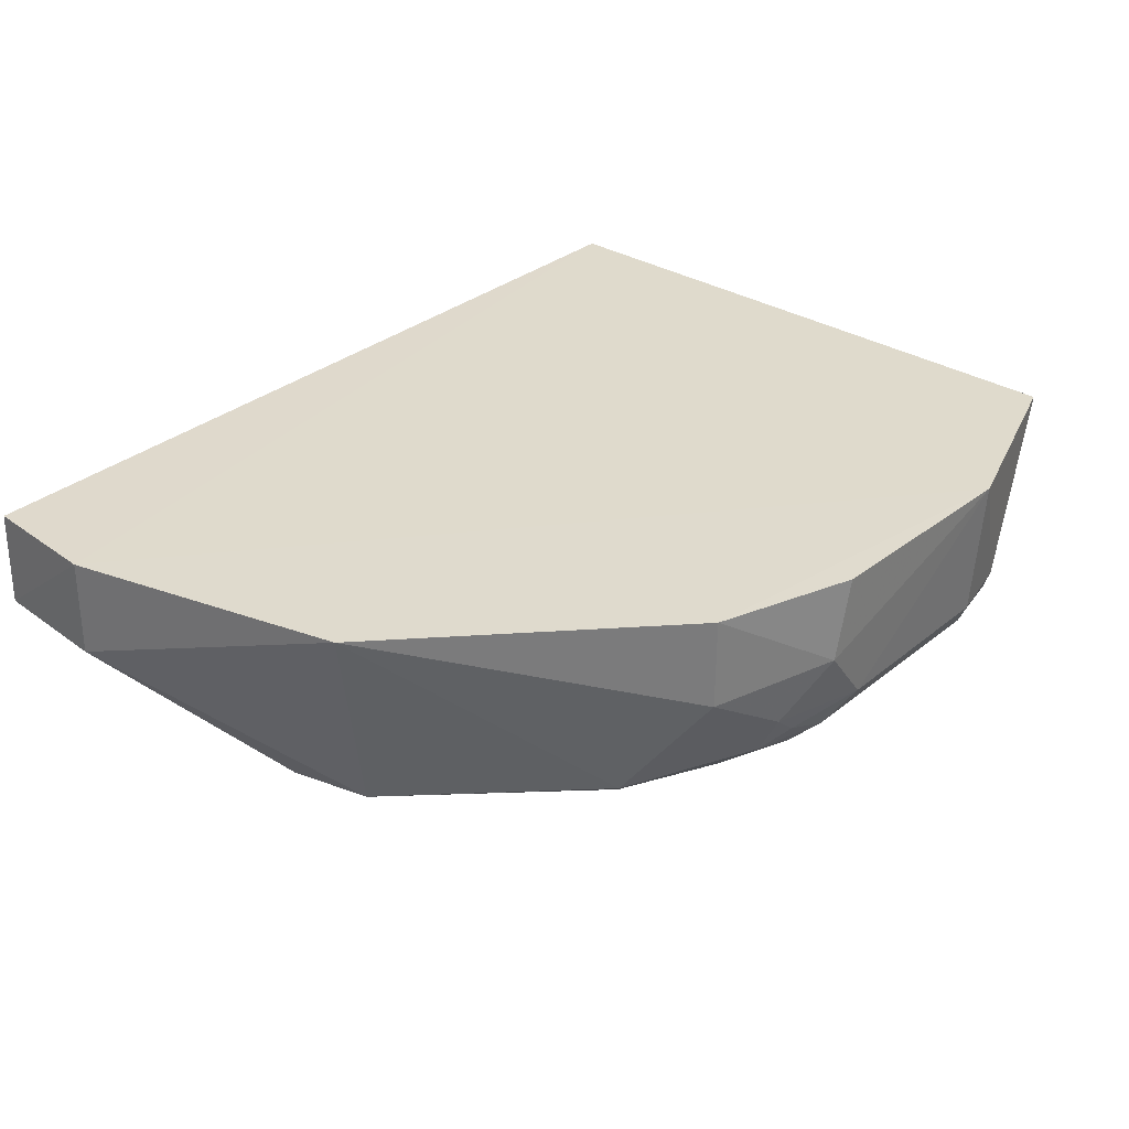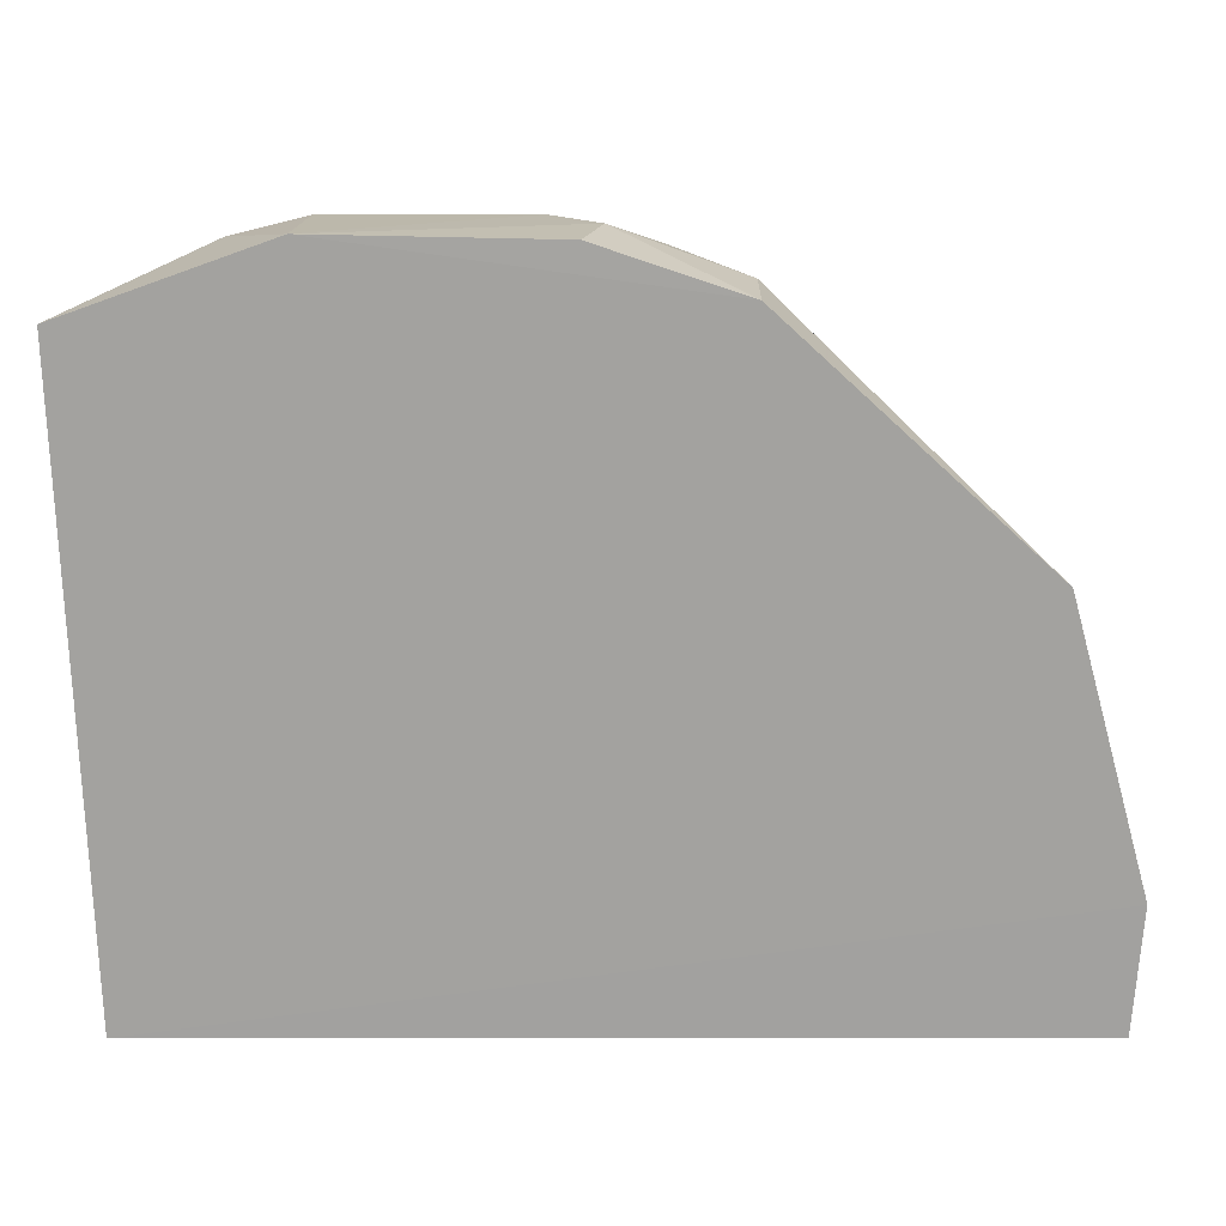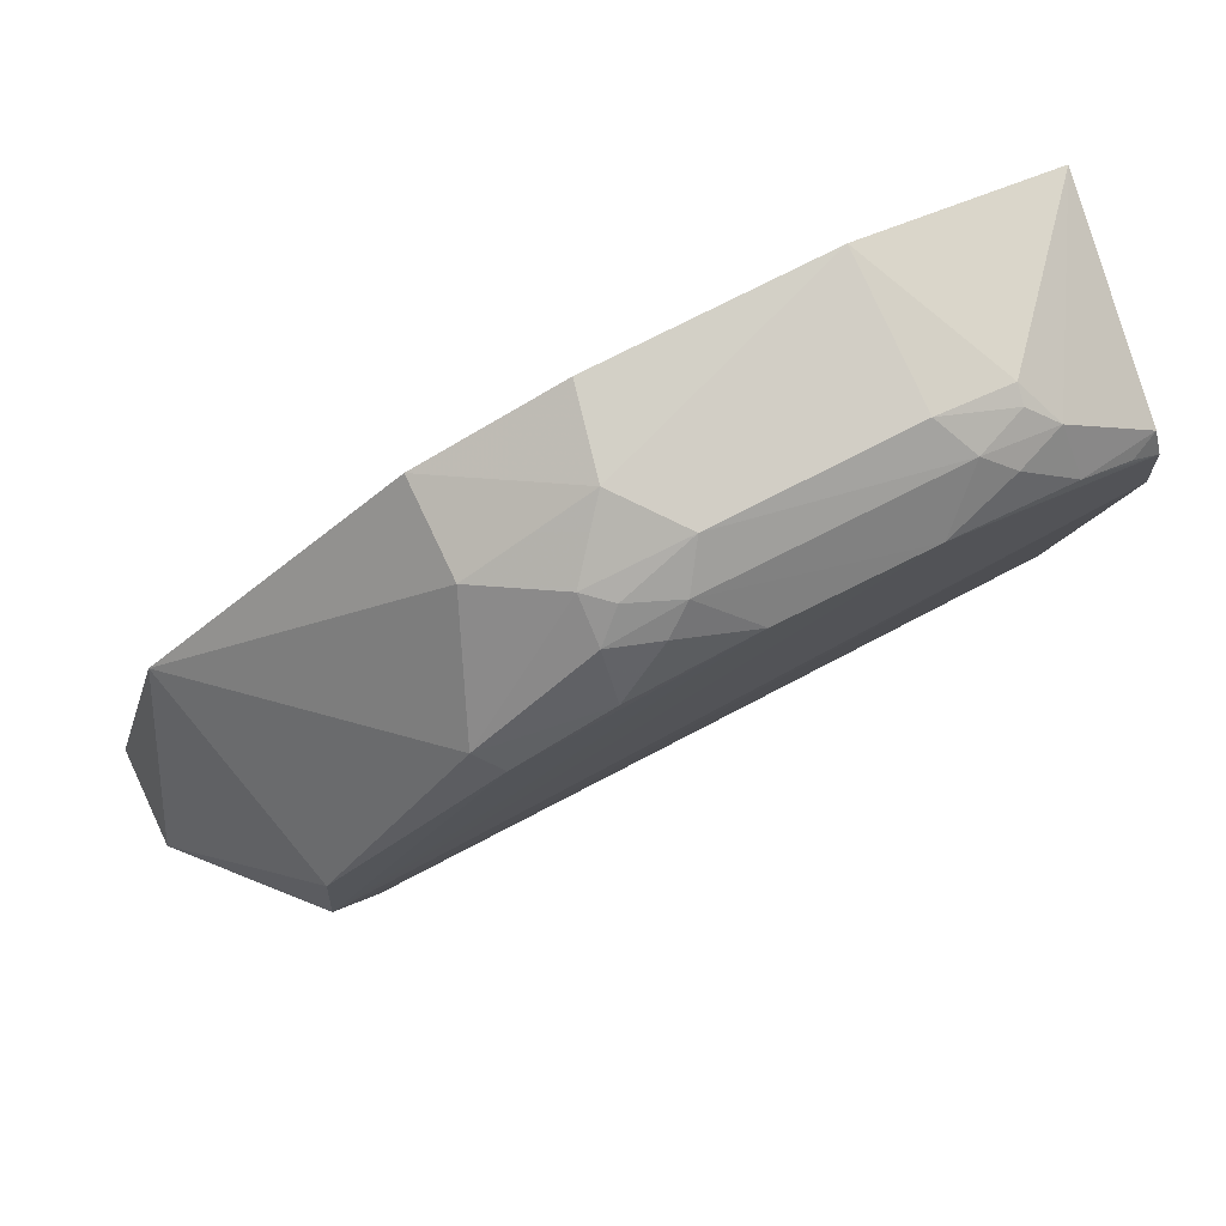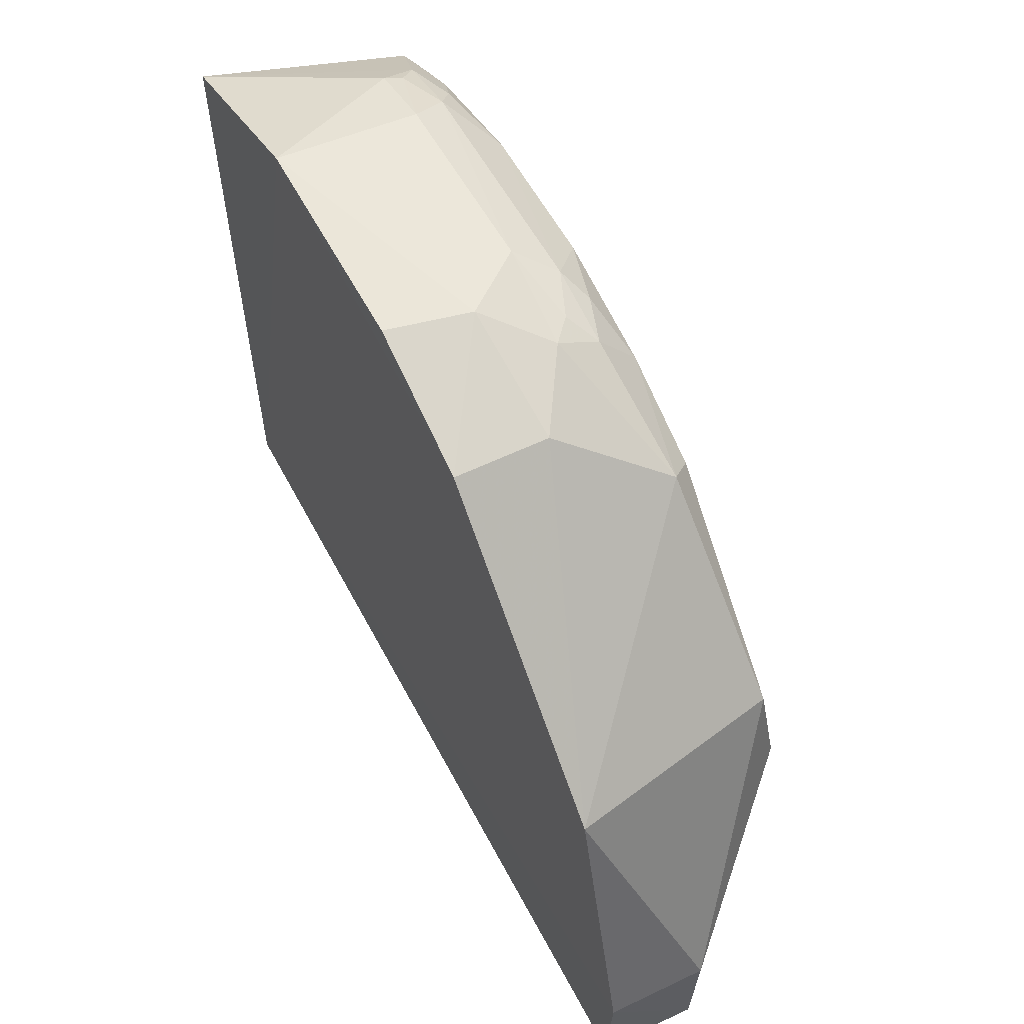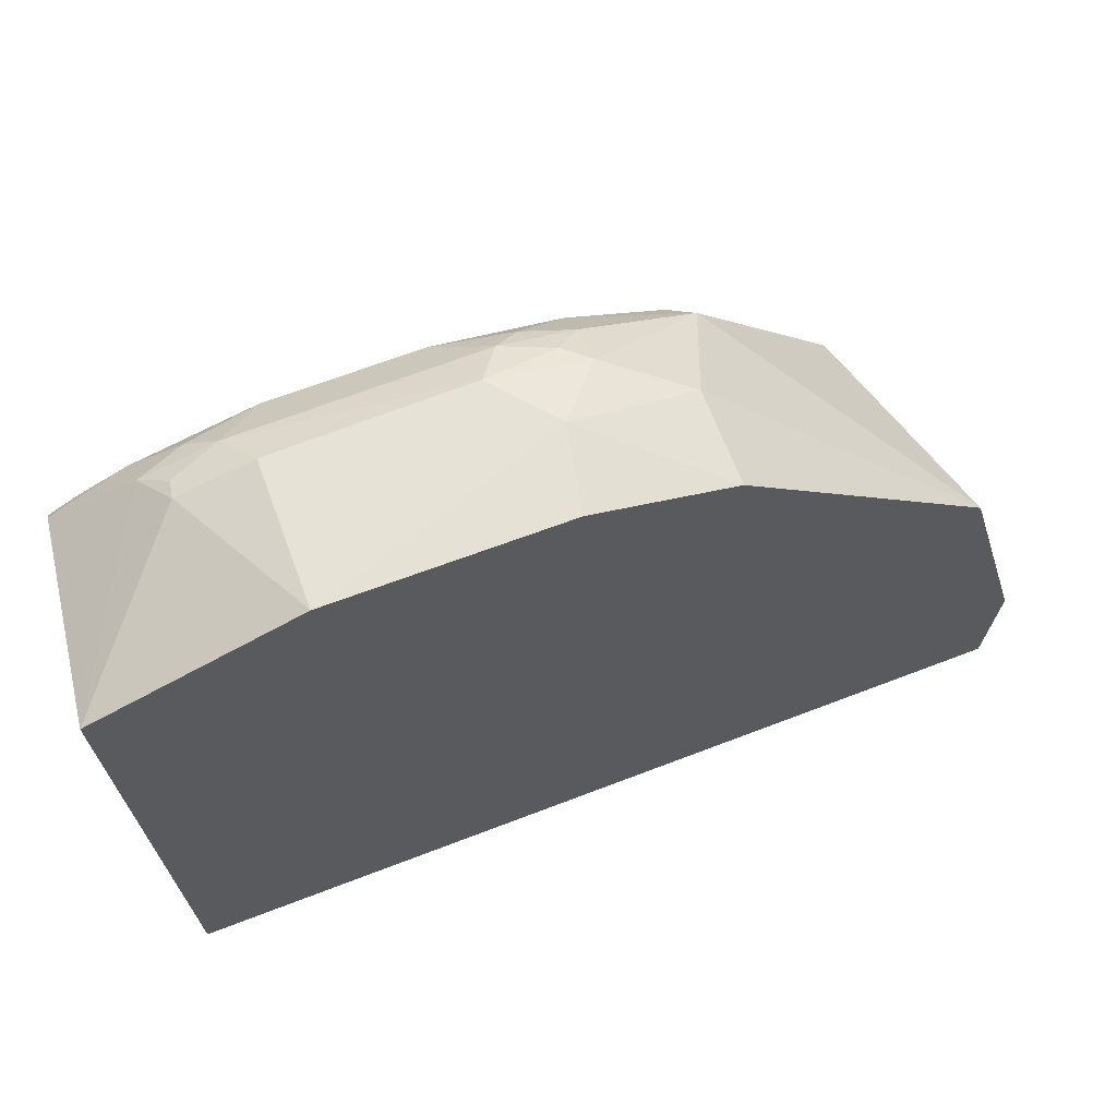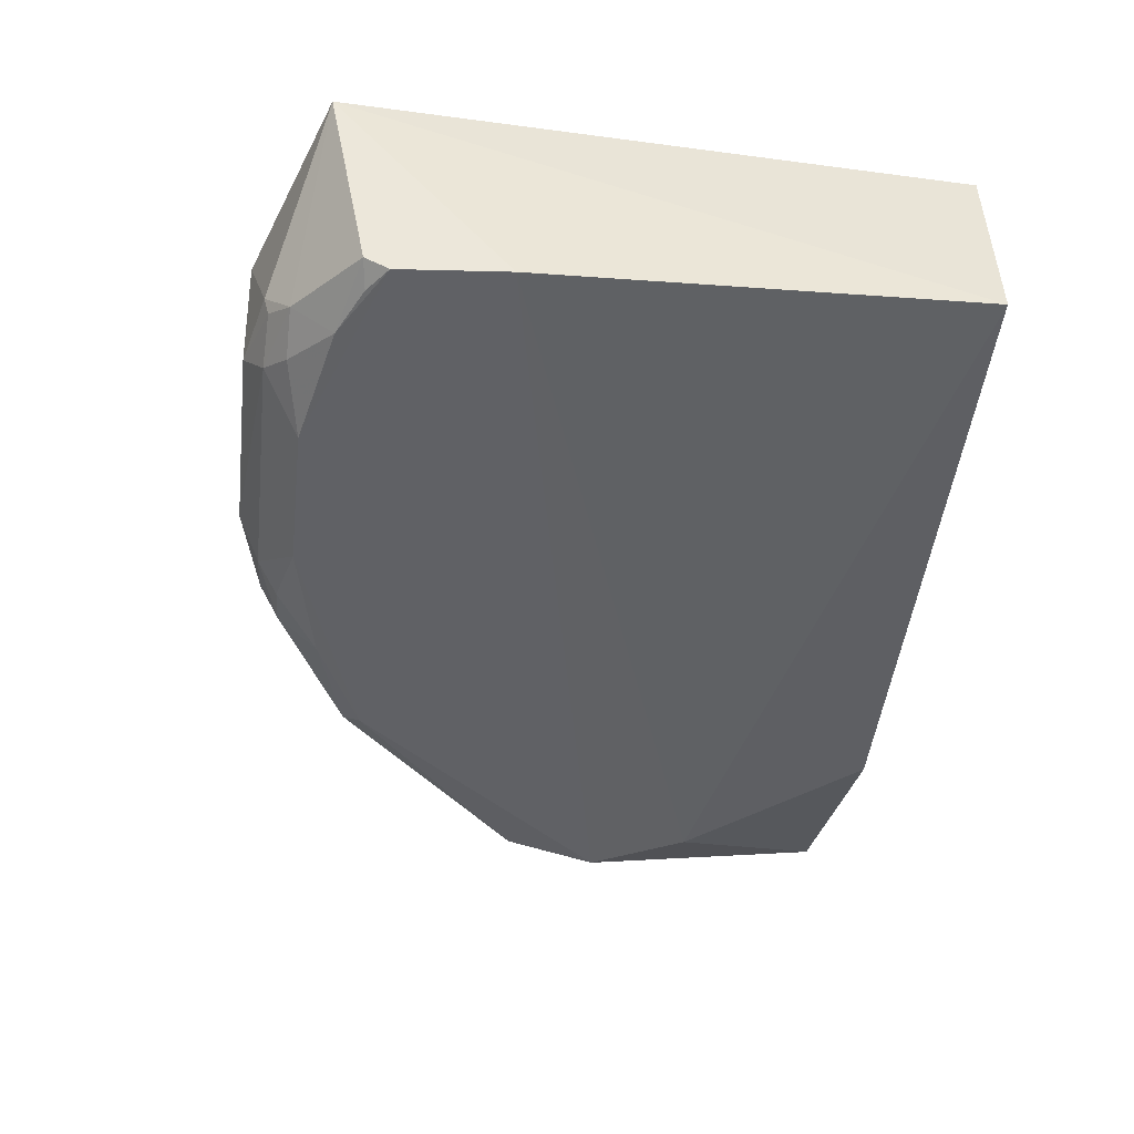
<metadata>
{"format":"obj","ext":"obj","renderer":"f3d","projection":"perspective","resolution":1024,"background":"white","views":[{"elev":32.5,"azim":132.1,"up":"+Z"},{"elev":17.6,"azim":0.3,"up":"+Y"},{"elev":79.9,"azim":153.9,"up":"+Y"},{"elev":56.5,"azim":62.6,"up":"+Y"},{"elev":65.5,"azim":-21.2,"up":"+Y"},{"elev":-47.7,"azim":-96.8,"up":"+Z"}]}
</metadata>
<code>
v 0.0521 0.03039 0.02441
v 0.05902 -0.01014 0.02442
v 0.04774 0.01774 0.0004678
v -0.02842 0.04507 0.001554
v -0.02909 -0.01042 0.02443
v 0.01893 0.05396 0.005648
v 0.06005 0.002379 0.01446
v 0.05987 0.002364 0.02446
v -0.03093 0.05205 0.02438
v 0.03271 -0.01043 0.003937
v 0.03109 0.04646 0.003906
v 0.0466 0.02712 0.00168
v 0.05931 -0.01014 0.01452
v -0.02914 -0.01047 0.004489
v -0.01058 0.05847 0.00985
v -0.01086 0.05924 0.02442
v 0.02635 0.054 0.02437
v 0.006702 0.05239 0.001784
v 0.04378 0.007842 0.00112
v -0.0296 0.03411 0.001286
v -0.02028 0.05393 0.005771
v -0.01802 0.05662 0.00981
v 0.02646 0.05402 0.01488
v 0.01922 0.04958 0.001795
v 0.01148 0.05614 0.005819
v -0.008324 0.0524 0.001784
v -0.02836 0.04753 0.00305
v -0.01288 0.05622 0.005968
v 0.01879 0.05615 0.009981
v 0.02903 0.04464 0.001594
v 0.01409 0.05405 0.004026
v -0.02067 0.04958 0.001895
v -0.01769 0.05607 0.007948
v 0.008934 0.05847 0.009624
v 0.01638 0.05607 0.00785
v 0.01393 0.05873 0.01592
v -0.02569 0.04714 0.001802
v -0.01562 0.05392 0.003974
v 0.01209 0.05879 0.02435
f 8 5 2
f 8 7 1
f 10 2 5
f 12 7 3
f 12 1 7
f 12 11 1
f 13 8 2
f 13 7 8
f 13 2 10
f 13 3 7
f 14 5 9
f 14 10 5
f 16 8 1
f 16 9 5
f 16 5 8
f 17 16 1
f 19 13 10
f 19 3 13
f 19 10 14
f 20 14 9
f 20 9 4
f 20 4 3
f 20 19 14
f 20 3 19
f 22 16 15
f 22 9 16
f 22 21 9
f 23 17 1
f 23 1 11
f 24 6 11
f 26 18 3
f 26 3 4
f 26 25 18
f 27 4 9
f 27 9 21
f 28 25 26
f 29 23 11
f 29 11 6
f 30 24 11
f 30 11 12
f 30 12 3
f 30 3 18
f 30 18 24
f 31 24 18
f 31 18 25
f 31 25 6
f 31 6 24
f 32 26 4
f 32 27 21
f 33 22 15
f 33 15 28
f 33 28 21
f 33 21 22
f 34 28 15
f 34 25 28
f 34 15 16
f 35 29 6
f 35 6 25
f 35 34 29
f 35 25 34
f 36 17 23
f 36 23 29
f 36 29 34
f 36 34 16
f 37 32 4
f 37 4 27
f 37 27 32
f 38 28 26
f 38 26 32
f 38 32 21
f 38 21 28
f 39 36 16
f 39 16 17
f 39 17 36

</code>
